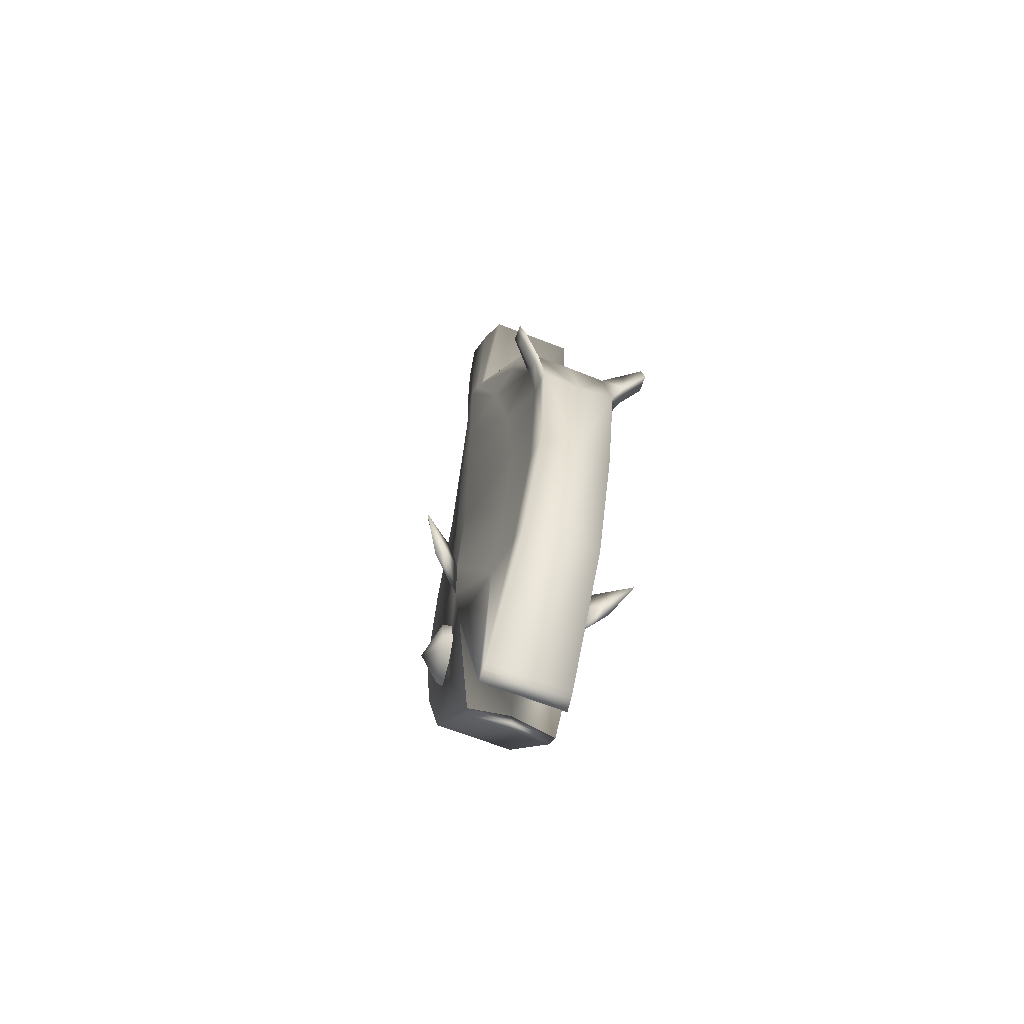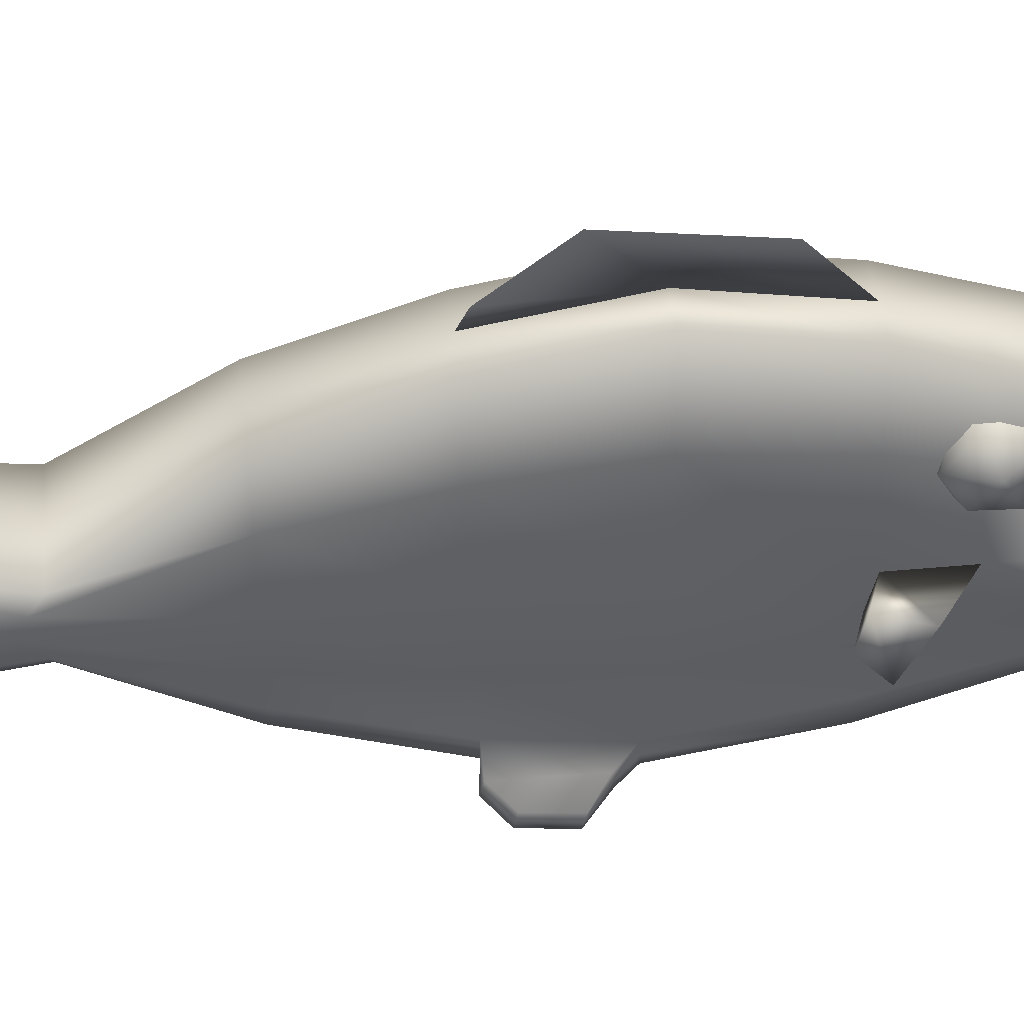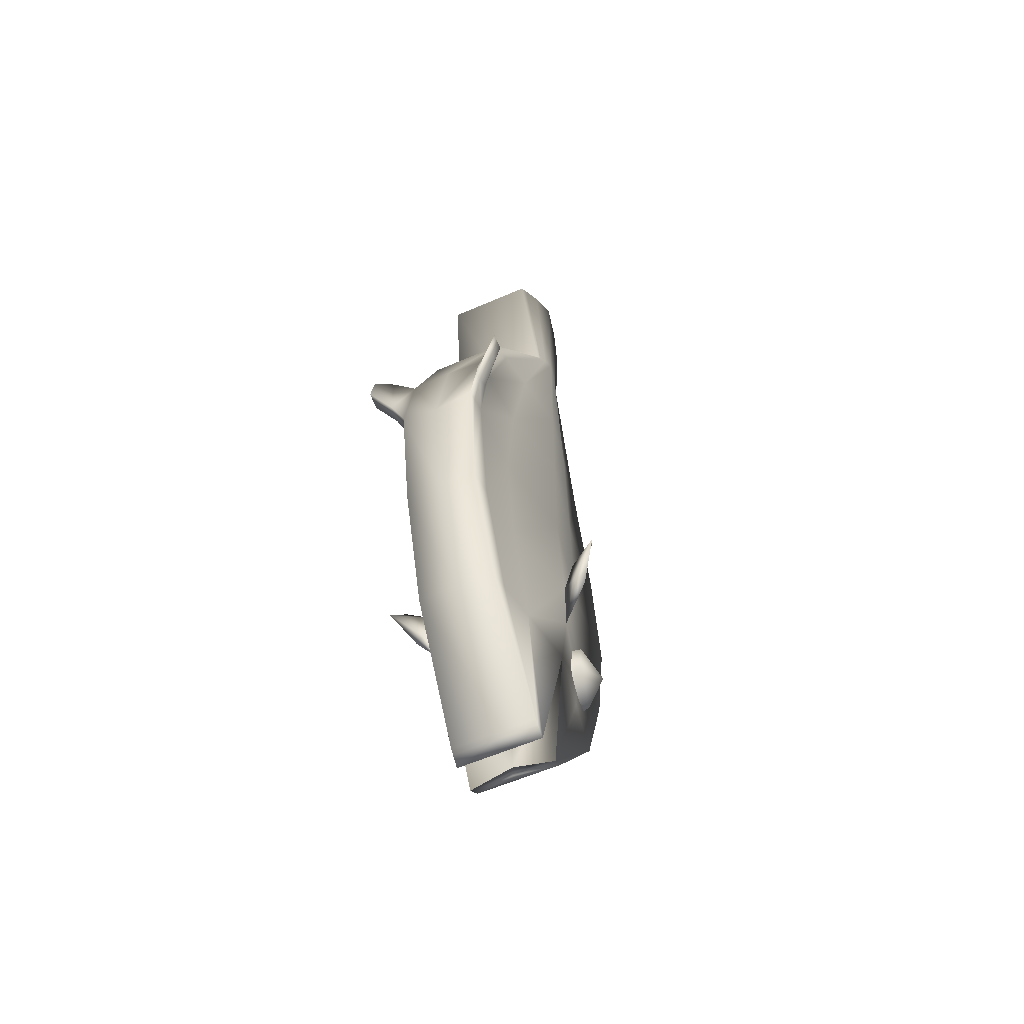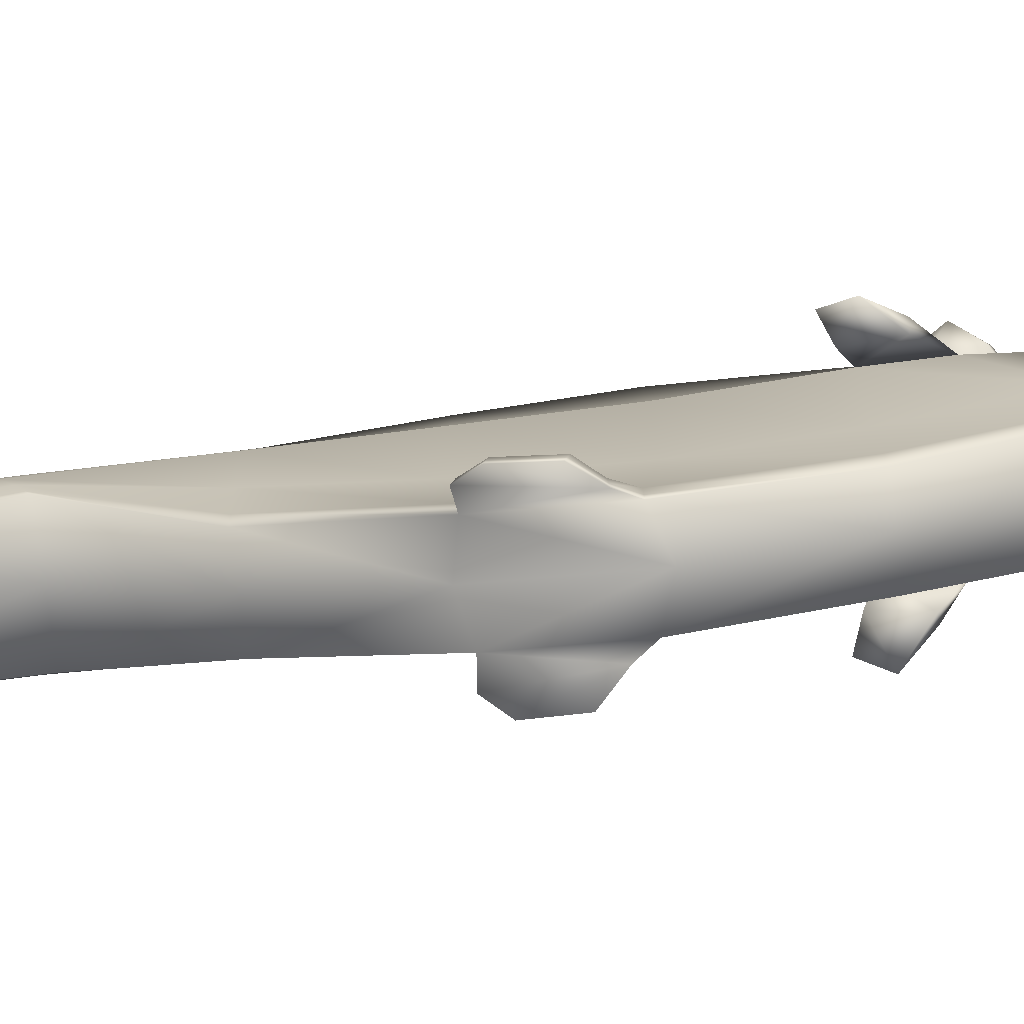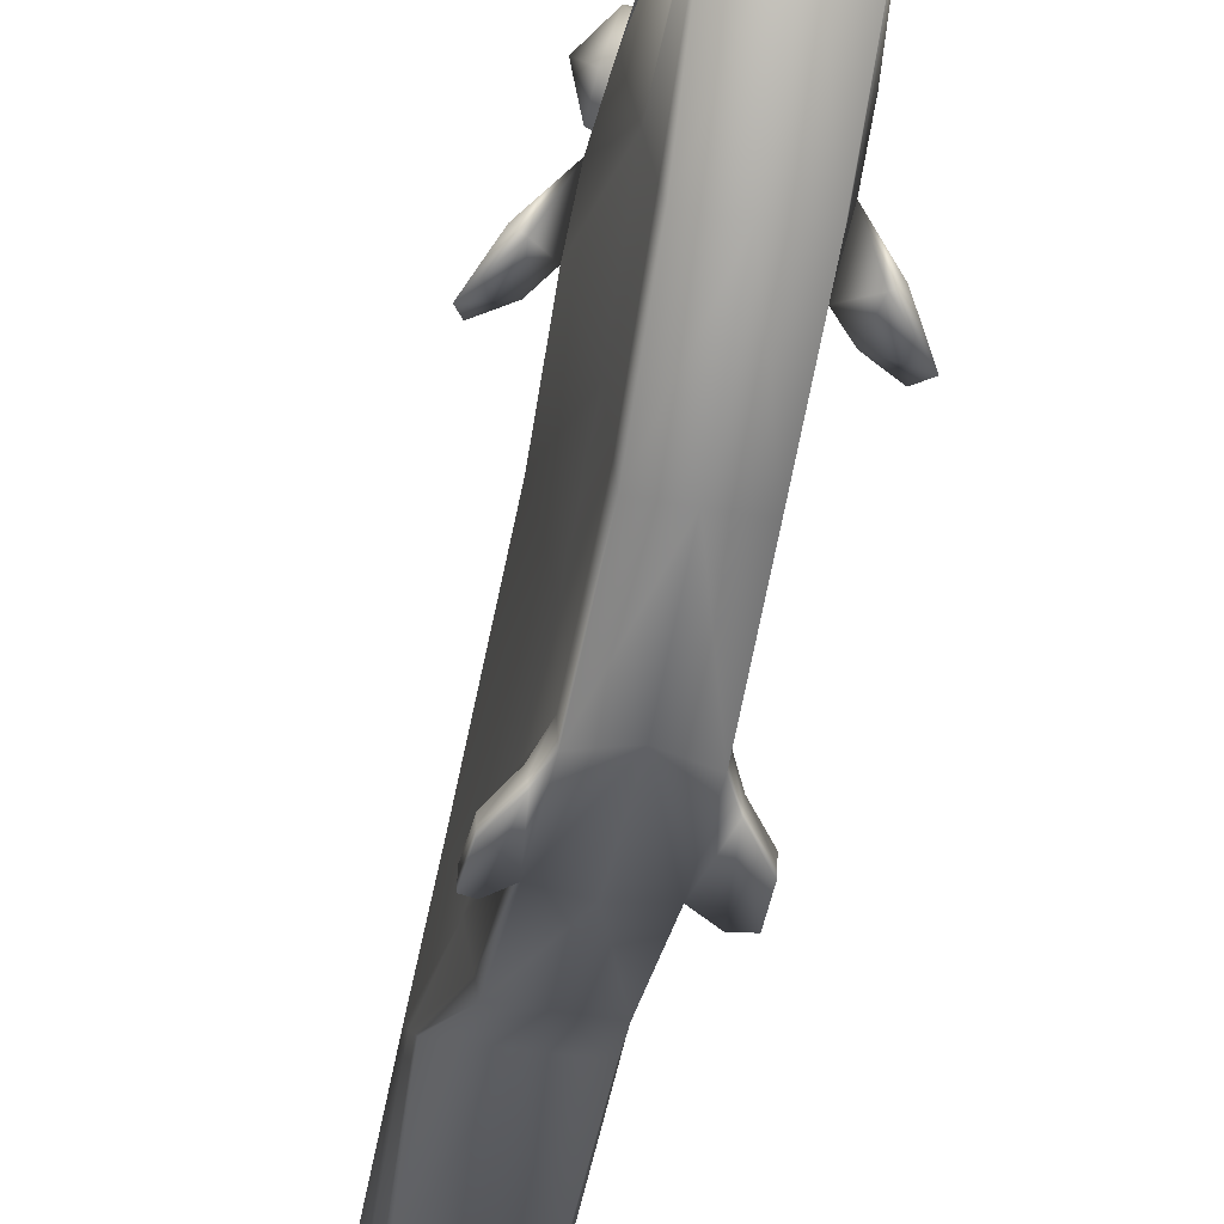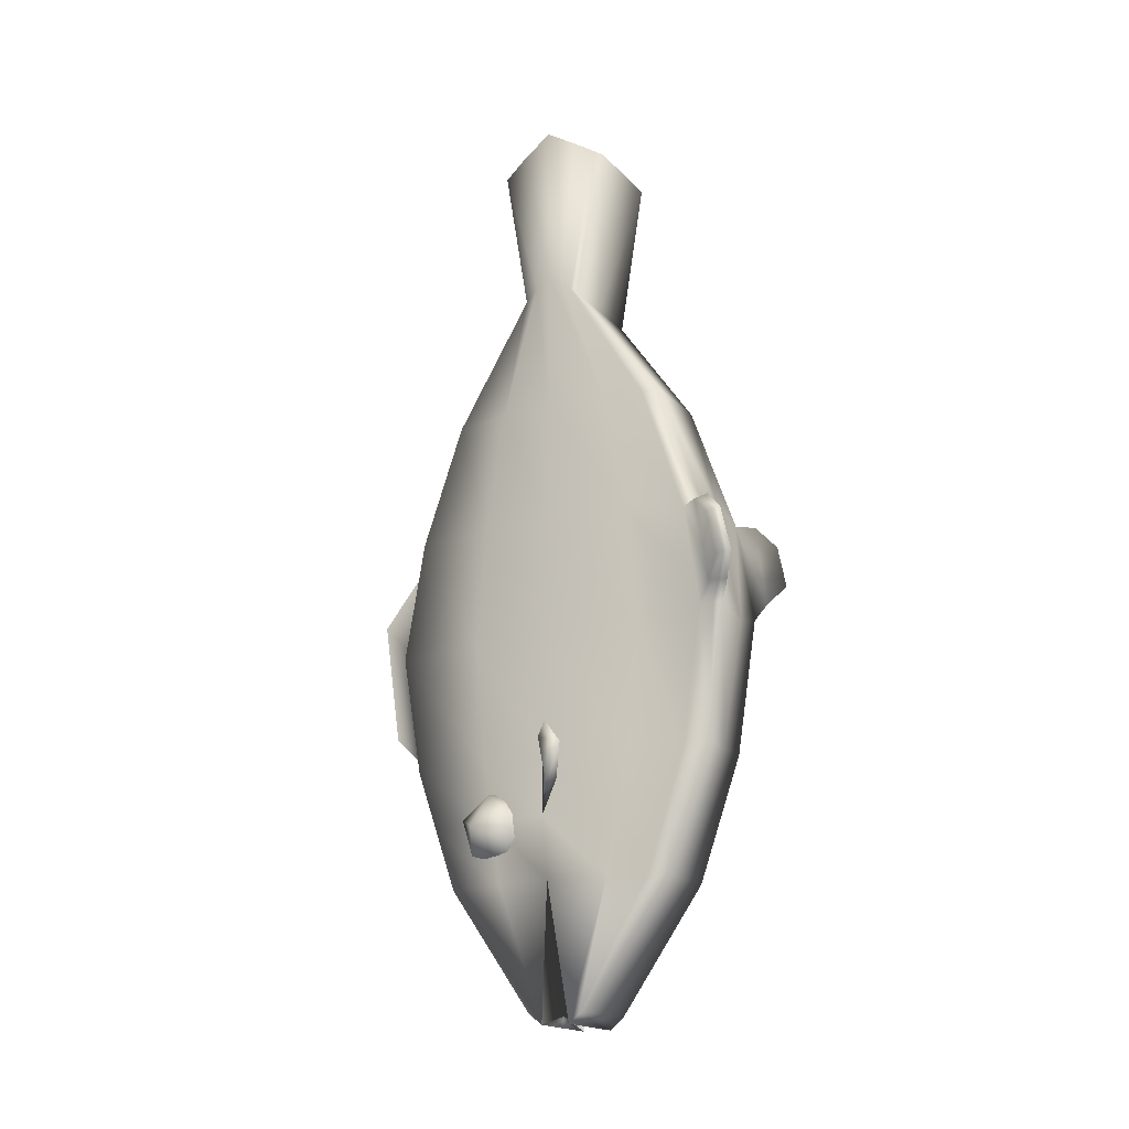
<metadata>
{"format":"obj","ext":"obj","renderer":"f3d","projection":"perspective","resolution":1024,"background":"white","views":[{"elev":-66.2,"azim":-21.4,"up":"+Z"},{"elev":44.6,"azim":83.9,"up":"+Y"},{"elev":-59.1,"azim":24.1,"up":"+Z"},{"elev":-78.0,"azim":97.1,"up":"+Y"},{"elev":-49.5,"azim":169.5,"up":"+Y"},{"elev":-18.0,"azim":-61.8,"up":"+Z"}]}
</metadata>
<code>
o Fish
v 0.2994 -0.1593 2.022
v 0.2994 0.1593 2.022
v 0.2319 -0.1593 -2.022
v 0.2319 0.1593 -2.022
v 0 -0.1593 -2.022
v 0 0.1593 -2.022
v 0 -0.1593 2.022
v 0 0.1593 2.022
v 0.212 -0.6421 1.348
v 0.216 -0.8965 0.6282
v 0.2135 -0.9945 0.0676
v 0.201 -0.8845 -0.6739
v 0.212 -0.6421 -1.348
v 0.212 0.6421 -1.348
v 0.201 0.8845 -0.6739
v 0.198 1.002 -0
v 0.201 0.8845 0.6739
v 0.212 0.6421 1.348
v 0 0.6421 -1.348
v 0 0.8845 -0.6739
v 0 1.002 -0
v 0 0.8845 0.6739
v 0 0.6421 1.348
v 0 -0.6421 -1.348
v 0 -0.8845 -0.6739
v 0 -1.002 -0
v 0 -0.8845 0.6739
v 0 -0.6421 1.348
v 0.3309 0 2.145
v 0.3266 0 -1.348
v 0.3509 0.01891 -0.6768
v 0.3266 0 -0
v 0.3266 -0 0.6739
v 0.3266 0 1.348
v 0.3309 0 3.068
v 0.257 -0.3229 2.884
v 0 -0.3229 2.884
v 0.257 0.3229 2.884
v 0 0.3229 2.884
v 0 0 3.068
v 0.2352 0.07965 -2.083
v 0.3209 0.07965 2.083
v 0 0.07965 -2.083
v 0.2697 0.321 -1.348
v 0.241 0.4423 -0.6739
v 0.2296 0.5011 -0
v 0.241 0.4423 0.6739
v 0.2697 0.321 1.348
v 0.3048 0.1614 2.976
v 0 0.1614 2.976
v 0.2352 -0.07965 -2.083
v 0.3209 -0.07965 2.083
v 0 -0.07965 -2.083
v 0.2697 -0.321 -1.348
v 0.241 -0.4423 -0.6739
v 0.2296 -0.5011 -0
v 0.241 -0.4423 0.6739
v 0.2697 -0.321 1.348
v 0.3048 -0.1614 2.976
v 0 -0.1614 2.976
v 0 -0.02062 -1.134
v 0 0.07579 -2.022
v 0 0.06094 -1.348
v 0.2065 0.7633 -1.011
v 0 0.7633 -1.011
v 0.3509 0.01891 -1.014
v 0.2553 0.3817 -1.011
v 0.5785 -0.1197 -0.5577
v 0.6243 -0.2347 -0.6908
v 0 1.164 -0.4113
v 0 1.263 0.2725
v 0 0.9816 0.6239
v 0.4385 -0.06929 -0.6143
v 0.4614 -0.1268 -0.8493
v 0.4909 -0.03147 -0.6202
v 0.5138 -0.08898 -0.8552
v 0.233 -0.1342 -2.041
v 0.3062 -0.1342 2.041
v 0 -0.1342 -2.041
v 0.2302 -0.5409 -1.348
v 0.2136 -0.7451 -0.6739
v 0.2218 -0.8631 0.0676
v 0.2265 -0.7805 0.6282
v 0.2302 -0.5409 1.348
v 0.272 -0.272 2.913
v 0 -0.272 2.913
v 0.3238 -0.9694 0.6402
v 0.3846 -1.12 0.2908
v 0.3858 -1.033 0.2705
v 0.327 -0.8926 0.6226
v 0.3949 -1.069 0.5311
v 0.3852 -1.076 0.2807
v 0.3254 -0.931 0.6314
v 0.3972 -0.9869 0.5122
v 0.396 -1.028 0.5216
v 0.2833 -0.9474 0.1719
v 0.2711 -1.045 0.1643
v 0.2766 -1.001 0.1677
v 0.2169 -0.9401 0.0676
v 0.2206 -0.8459 0.6282
v -0.2994 -0.1593 2.022
v -0.2994 0.1593 2.022
v -0.2319 -0.1593 -2.022
v -0.2319 0.1593 -2.022
v -0.212 -0.6421 1.348
v -0.216 -0.8965 0.6282
v -0.2135 -0.9945 0.0676
v -0.201 -0.8845 -0.6739
v -0.212 -0.6421 -1.348
v -0.212 0.6421 -1.348
v -0.201 0.8845 -0.6739
v -0.198 1.002 -0
v -0.201 0.8845 0.6739
v -0.212 0.6421 1.348
v -0.3309 0 2.145
v -0.3266 0 -1.348
v -0.3509 0.01891 -0.6768
v -0.3266 0 -0
v -0.3266 -0 0.6739
v -0.3266 0 1.348
v -0.3309 0 3.068
v -0.257 -0.3229 2.884
v -0.257 0.3229 2.884
v -0.2352 0.07965 -2.083
v -0.3209 0.07965 2.083
v -0.2697 0.321 -1.348
v -0.241 0.4423 -0.6739
v -0.2296 0.5011 -0
v -0.241 0.4423 0.6739
v -0.2697 0.321 1.348
v -0.3048 0.1614 2.976
v -0.2352 -0.07965 -2.083
v -0.3209 -0.07965 2.083
v -0.2697 -0.321 -1.348
v -0.241 -0.4423 -0.6739
v -0.2296 -0.5011 -0
v -0.241 -0.4423 0.6739
v -0.2697 -0.321 1.348
v -0.3048 -0.1614 2.976
v -0.2065 0.7633 -1.011
v -0.3509 0.01891 -1.014
v -0.2553 0.3817 -1.011
v -0.5785 -0.1197 -0.5577
v -0.6243 -0.2347 -0.6908
v -0.4385 -0.06929 -0.6143
v -0.4614 -0.1268 -0.8493
v -0.4909 -0.03147 -0.6202
v -0.5138 -0.08898 -0.8552
v -0.233 -0.1342 -2.041
v -0.3062 -0.1342 2.041
v -0.2302 -0.5409 -1.348
v -0.2136 -0.7451 -0.6739
v -0.2218 -0.8631 0.0676
v -0.2265 -0.7805 0.6282
v -0.2302 -0.5409 1.348
v -0.272 -0.272 2.913
v -0.3238 -0.9694 0.6402
v -0.3846 -1.12 0.2908
v -0.3858 -1.033 0.2705
v -0.327 -0.8926 0.6226
v -0.3949 -1.069 0.5311
v -0.3852 -1.076 0.2807
v -0.3254 -0.931 0.6314
v -0.3972 -0.9869 0.5122
v -0.396 -1.028 0.5216
v -0.2833 -0.9474 0.1719
v -0.2711 -1.045 0.1643
v -0.2766 -1.001 0.1677
v -0.2169 -0.9401 0.0676
v -0.2206 -0.8459 0.6282
f 48 18 2 42
f 28 9 1 7
f 18 23 8 2
f 42 2 38 49
f 64 65 20 15
f 15 20 21 16
f 16 21 22 17
f 17 22 23 18
f 5 3 13 24
f 24 13 12 25
f 25 12 11 26
f 26 11 10 27
f 27 10 9 28
f 41 4 14 44
f 67 64 15 45
f 45 15 16 46
f 46 16 17 47
f 47 17 18 48
f 57 33 34 58
f 56 32 33 57
f 55 31 32 56
f 54 30 66 31 55
f 58 34 29 52
f 49 38 39 50
f 59 35 40 60
f 52 29 35 59
f 2 8 39 38
f 7 1 36 37
f 35 49 50 40
f 33 47 48 34
f 32 46 47 33
f 31 45 46 32
f 66 67 45 31
f 29 42 49 35
f 34 48 42 29
f 78 52 59 85
f 85 59 60 86
f 84 58 52 78
f 77 51 54 80
f 80 54 55 81
f 81 55 56 82
f 82 56 57 83
f 83 57 58 84
f 4 6 19 14
f 44 30 41
f 54 51 30
f 53 61 30 51
f 4 41 43 6
f 6 43 62
f 30 41 62 63
f 41 62 43
f 61 63 30
f 30 44 67 66
f 44 14 64 67
f 14 19 65 64
f 74 69 76
f 21 22 72 71
f 20 21 71 70
f 75 76 69 68
f 73 31 75
f 68 73 75
f 31 66 76 75
f 66 74 76
f 74 66 31 73
f 69 74 73 68
f 10 100 83 84 9
f 11 99 98 97
f 12 81 82 99 11
f 13 80 81 12
f 3 77 80 13
f 9 84 78 1
f 5 79 77 3
f 36 85 86 37
f 1 78 85 36
f 95 94 90 93
f 83 100 93 90
f 97 87 10 11
f 91 95 93 87
f 88 92 95 91
f 92 89 94 95
f 96 90 94 89
f 83 90 96 82
f 97 98 92 88
f 92 98 96 89
f 98 99 82 96
f 93 100 10 87
f 51 77 79 53
f 97 88 91 87
f 130 125 102 114
f 28 7 101 105
f 114 102 8 23
f 125 131 123 102
f 140 111 20 65
f 111 112 21 20
f 112 113 22 21
f 113 114 23 22
f 5 24 109 103
f 24 25 108 109
f 25 26 107 108
f 26 27 106 107
f 27 28 105 106
f 124 126 110 104
f 142 127 111 140
f 127 128 112 111
f 128 129 113 112
f 129 130 114 113
f 137 138 120 119
f 136 137 119 118
f 135 136 118 117
f 134 135 117 141 116
f 138 133 115 120
f 131 50 39 123
f 139 60 40 121
f 133 139 121 115
f 102 123 39 8
f 7 37 122 101
f 121 40 50 131
f 119 120 130 129
f 118 119 129 128
f 117 118 128 127
f 141 117 127 142
f 115 121 131 125
f 120 115 125 130
f 150 156 139 133
f 156 86 60 139
f 155 150 133 138
f 149 151 134 132
f 151 152 135 134
f 152 153 136 135
f 153 154 137 136
f 154 155 138 137
f 104 110 19 6
f 126 124 116
f 134 116 132
f 53 132 116 61
f 104 6 43 124
f 116 63 62 124
f 124 43 62
f 61 116 63
f 116 141 142 126
f 126 142 140 110
f 110 140 65 19
f 146 148 144
f 147 143 144 148
f 145 147 117
f 143 147 145
f 117 147 148 141
f 141 148 146
f 146 145 117 141
f 144 143 145 146
f 106 105 155 154 170
f 107 167 168 169
f 108 107 169 153 152
f 109 108 152 151
f 103 109 151 149
f 105 101 150 155
f 5 103 149 79
f 122 37 86 156
f 101 122 156 150
f 165 163 160 164
f 154 160 163 170
f 167 107 106 157
f 161 157 163 165
f 158 161 165 162
f 162 165 164 159
f 166 159 164 160
f 154 153 166 160
f 167 158 162 168
f 162 159 166 168
f 168 166 153 169
f 163 157 106 170
f 132 53 79 149
f 167 157 161 158
o Eyeballs
v 0.3357 0.2445 -1.138
v 0.3965 0.4343 -1.037
v 0.2767 0.5505 -0.9819
v 0.2058 0.1697 -1.037
v 0.3402 0.2595 -0.9465
v 0.1926 0.3079 -0.8457
v 0.2928 0.3806 -0.8568
v 0.1926 0.3079 -1.228
v 0.1713 0.5316 -0.9187
v 0.1713 0.5316 -1.155
v 0.2829 0.4846 -1.183
v -0.3357 0.2445 -1.138
v -0.3965 0.4343 -1.037
v -0.2767 0.5505 -0.9819
v -0.2058 0.1697 -1.037
v -0.3402 0.2595 -0.9465
v -0.1926 0.3079 -0.8457
v -0.2928 0.3806 -0.8568
v -0.1926 0.3079 -1.228
v -0.1713 0.5316 -0.9187
v -0.1713 0.5316 -1.155
v -0.2829 0.4846 -1.183
f 175 174 171
f 177 172 173
f 172 181 173
f 181 180 173
f 180 179 173
f 179 177 173
f 171 181 172
f 178 180 181
f 176 177 179
f 177 175 172
f 171 178 181
f 176 175 177
f 175 171 172
f 174 178 171
f 174 175 176
f 186 182 185
f 188 184 183
f 183 184 192
f 192 184 191
f 191 184 190
f 190 184 188
f 182 183 192
f 189 192 191
f 187 190 188
f 188 183 186
f 182 192 189
f 187 188 186
f 186 183 182
f 185 182 189
f 185 187 186

</code>
